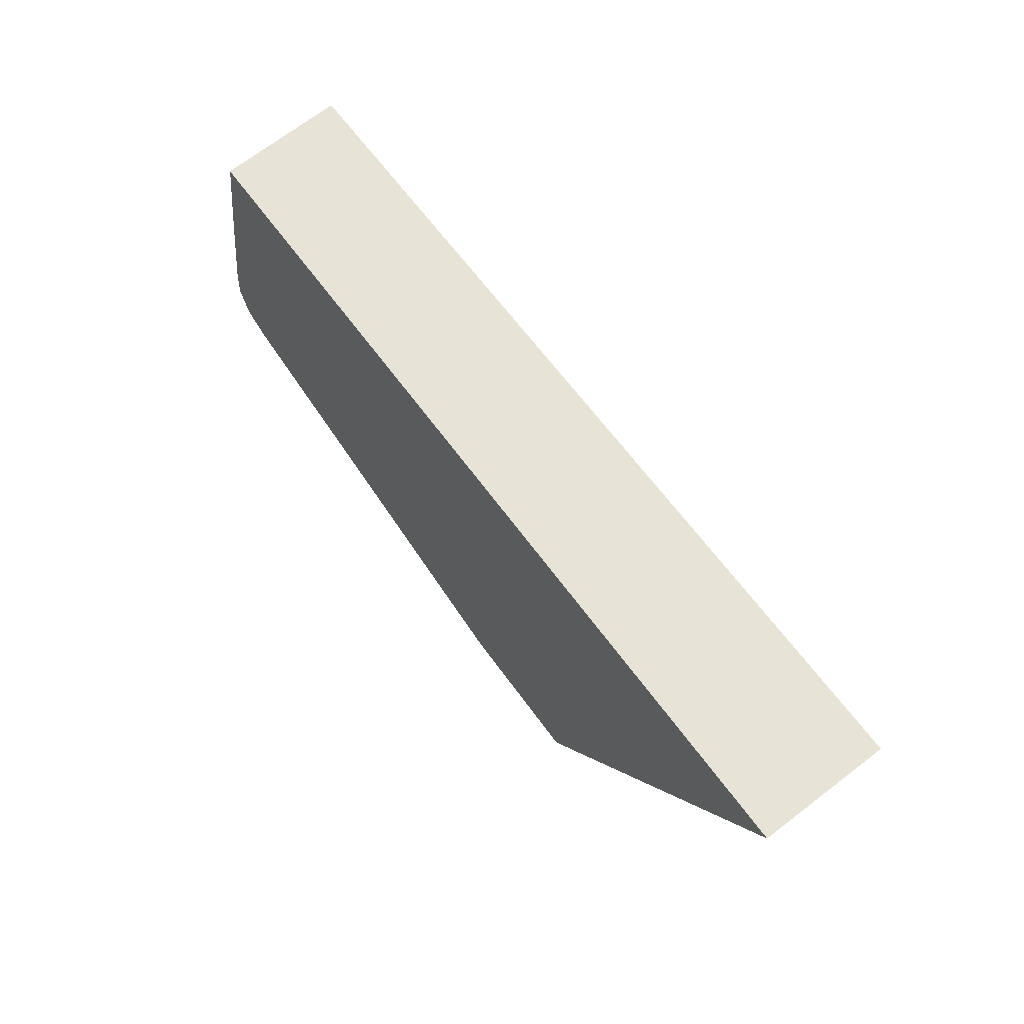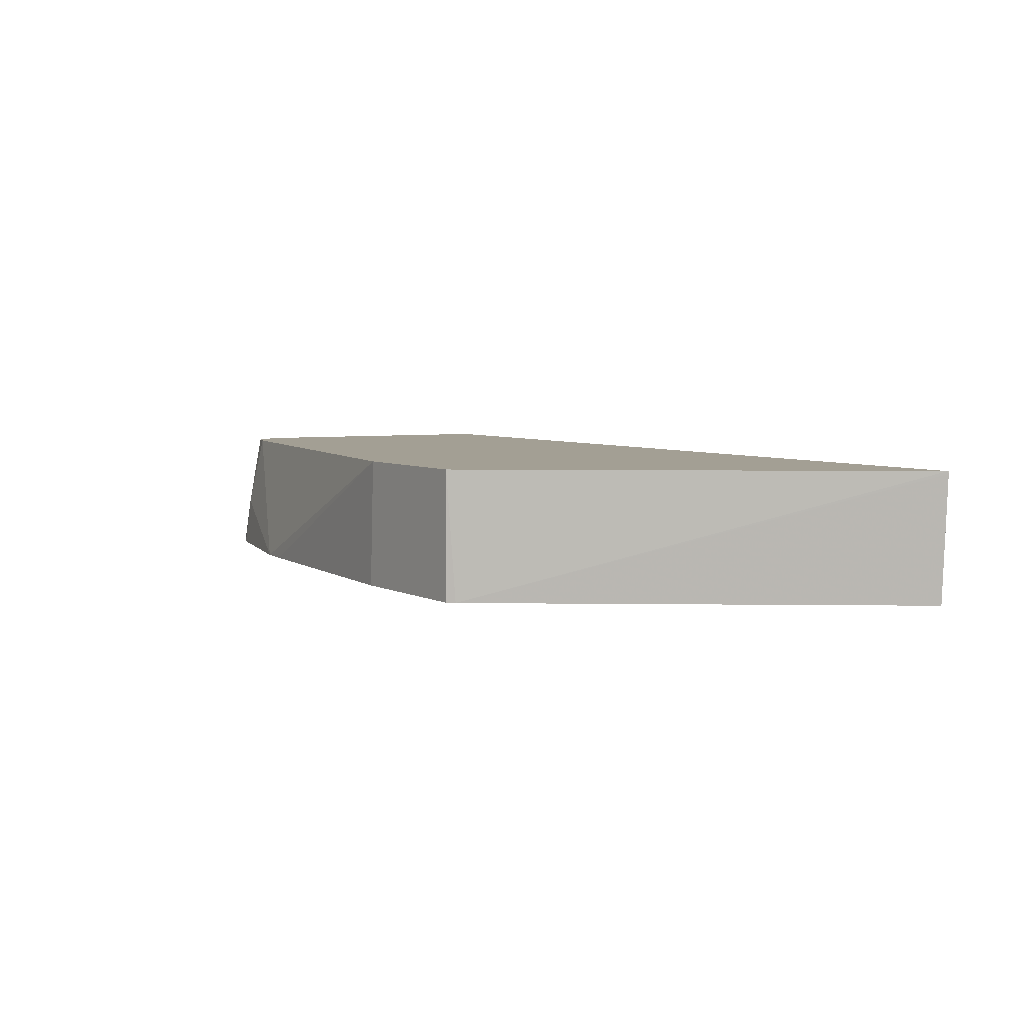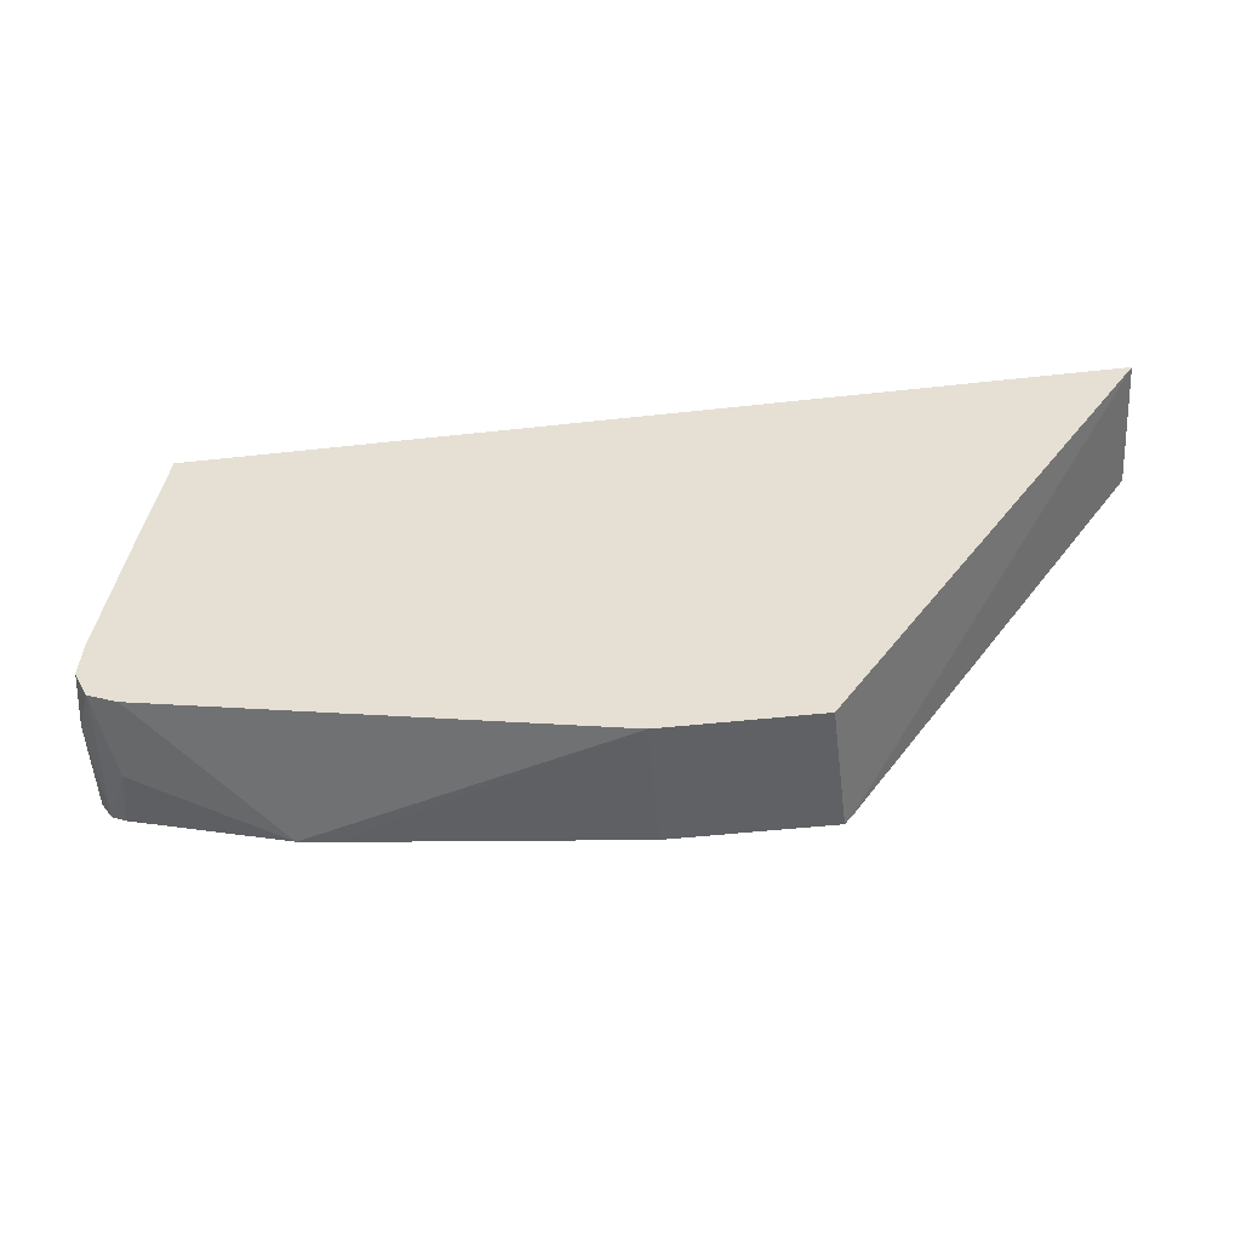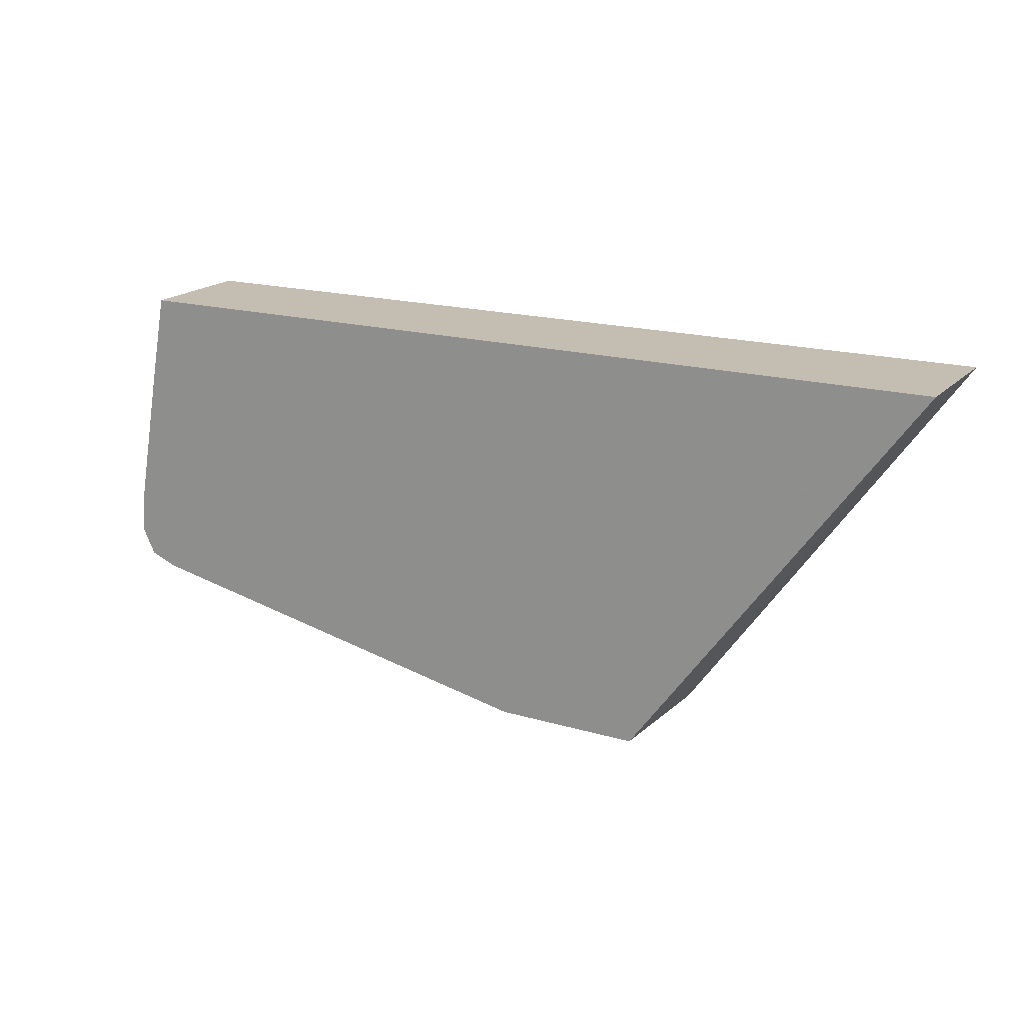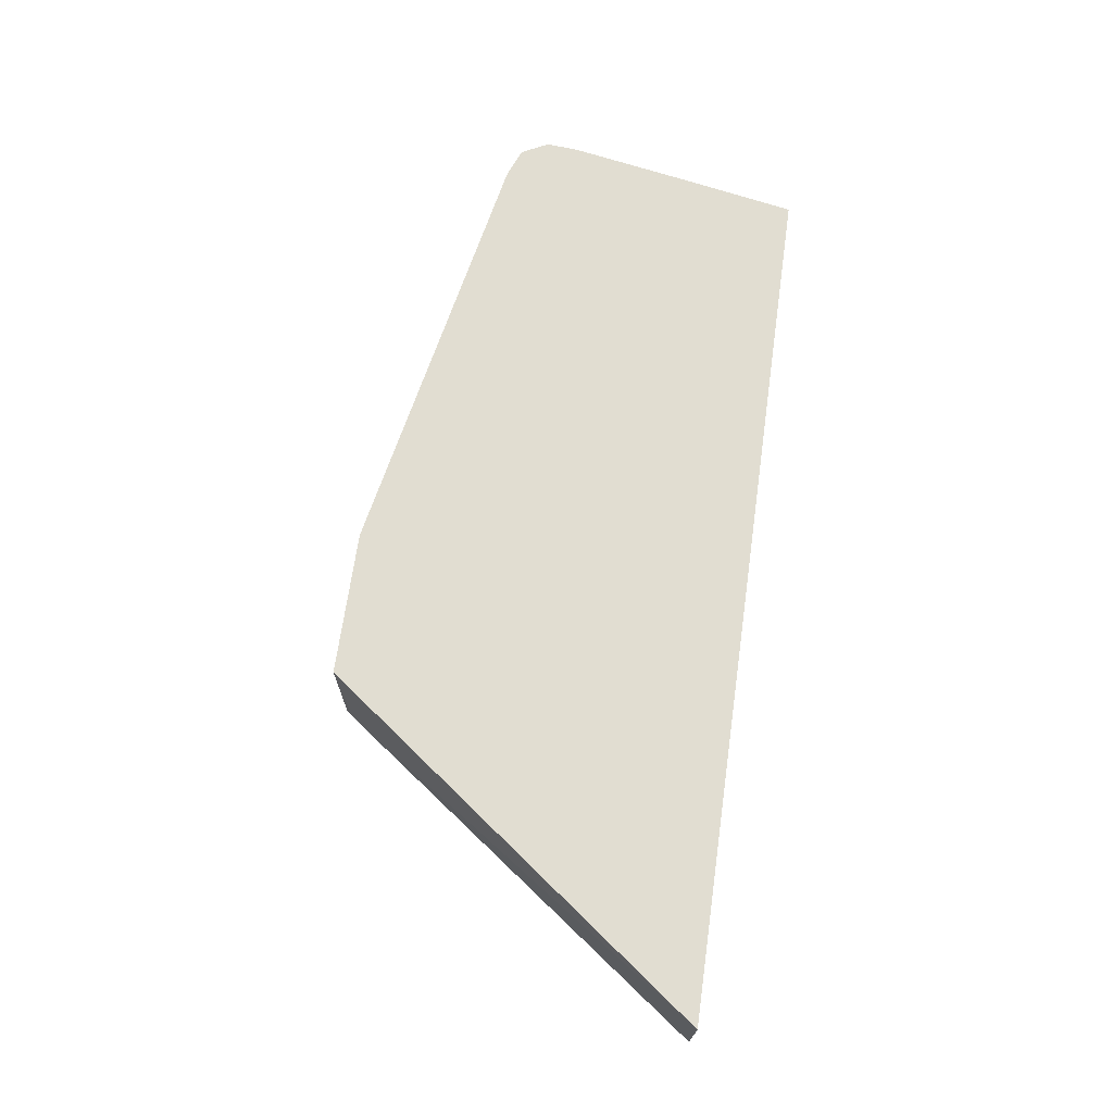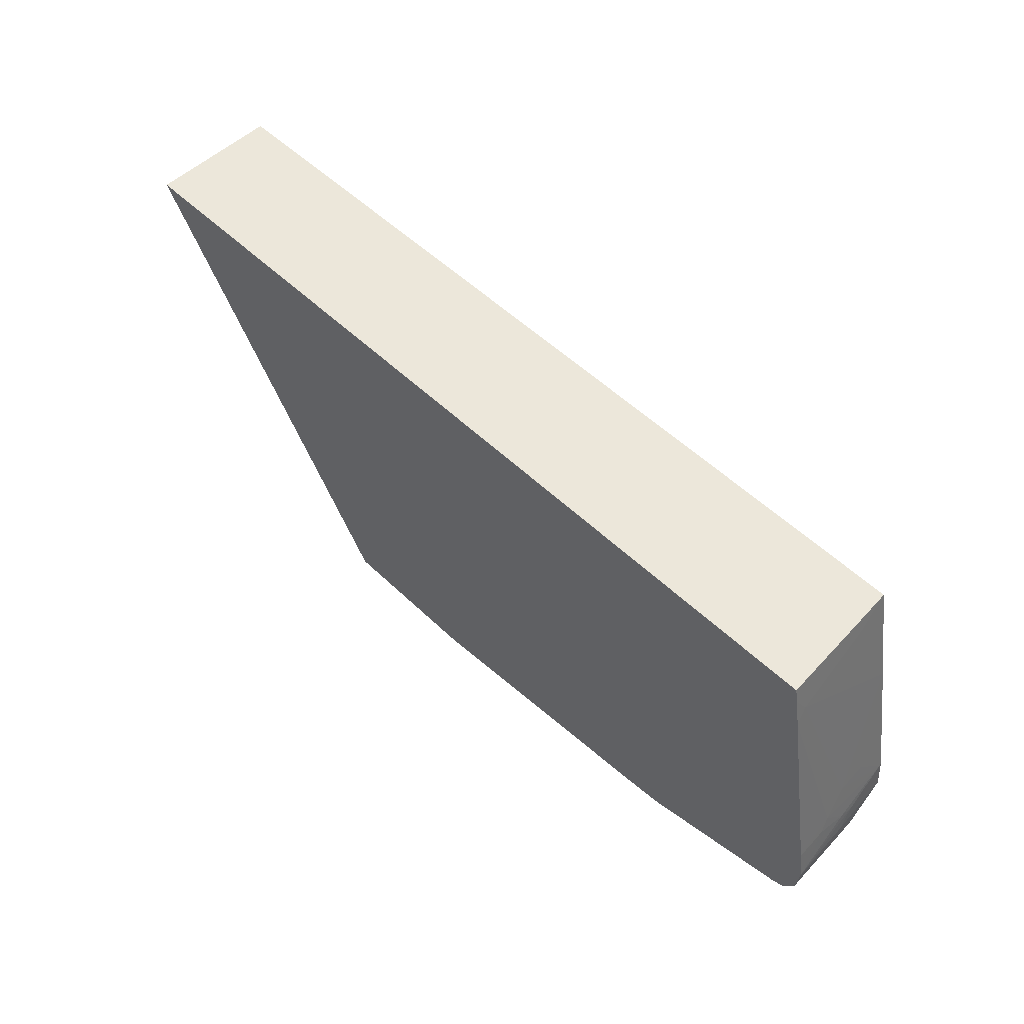
<metadata>
{"format":"obj","ext":"obj","renderer":"f3d","projection":"perspective","resolution":1024,"background":"white","views":[{"elev":62.1,"azim":-125.5,"up":"+Z"},{"elev":5.4,"azim":-123.8,"up":"+Y"},{"elev":-46.4,"azim":-172.7,"up":"+Z"},{"elev":17.2,"azim":-149.3,"up":"+Z"},{"elev":68.7,"azim":-82.0,"up":"+Y"},{"elev":51.6,"azim":46.3,"up":"+Z"}]}
</metadata>
<code>
v -0.003547 -0.002924 -0.01738
v 0.002014 -0.002924 -0.01738
v -0.003537 -0.007954 -0.01738
v -0.003763 -0.007954 -0.01711
v -0.0146 -0.002924 -0.002507
v 0.002143 -0.005465 -0.01738
v 0.01877 -0.002924 -0.01417
v 0.014 -0.007954 -0.01618
v 0.01271 -0.007954 -0.01633
v 0.002254 -0.007954 -0.01738
v -0.01441 -0.007954 -0.002469
v -0.01442 -0.007872 -0.002469
v -0.01462 -0.003028 -0.002469
v -0.01462 -0.002924 -0.002469
v 0.002199 -0.00666 -0.01738
v 0.01979 -0.002924 -0.01378
v 0.01943 -0.005912 -0.01455
v 0.01978 -0.007954 -0.01465
v 0.002251 -0.007872 -0.01738
v 0.01915 -0.007954 -0.002469
v 0.01867 -0.002924 -0.002469
v 0.01988 -0.002924 -0.01375
v 0.02039 -0.007954 -0.0144
v 0.01985 -0.007954 -0.01463
v 0.01926 -0.007954 -0.003044
v 0.01936 -0.007509 -0.003743
v 0.0188 -0.004239 -0.002469
v 0.01868 -0.003028 -0.002469
v 0.0193 -0.002924 -0.005798
v 0.02037 -0.002924 -0.0128
v 0.02062 -0.00463 -0.01337
v 0.0208 -0.007954 -0.0138
v 0.01947 -0.007954 -0.004186
v 0.02056 -0.006344 -0.01103
v 0.02035 -0.005449 -0.01029
v 0.01942 -0.002924 -0.00645
v 0.01891 -0.004239 -0.003028
v 0.02041 -0.002924 -0.01272
v 0.02071 -0.005449 -0.01272
v 0.02095 -0.007954 -0.01272
v 0.02066 -0.005449 -0.01347
v 0.0208 -0.007872 -0.01378
v 0.02082 -0.007954 -0.01371
v 0.02076 -0.007954 -0.01142
v 0.02067 -0.006713 -0.01146
v 0.02063 -0.005449 -0.01189
v 0.02033 -0.003028 -0.0115
v 0.02024 -0.004239 -0.01029
v 0.02032 -0.002924 -0.0115
v 0.02059 -0.004815 -0.01209
v 0.02077 -0.007954 -0.0115
f 26 34 35
f 26 35 36
f 26 36 37
f 27 37 28
f 30 38 31
f 29 37 36
f 28 37 29
f 26 33 34
f 26 37 27
f 25 33 26
f 17 23 24
f 22 31 23
f 22 30 31
f 21 28 29
f 20 26 27
f 20 25 26
f 17 24 18
f 17 22 23
f 16 22 17
f 31 38 39
f 11 13 12
f 23 31 32
f 31 39 40
f 40 43 41
f 31 41 32
f 11 14 13
f 47 50 49
f 46 50 47
f 44 51 45
f 41 43 42
f 40 46 45
f 40 50 46
f 39 50 40
f 38 50 39
f 38 49 50
f 36 47 49
f 36 48 47
f 35 48 36
f 35 47 48
f 34 47 35
f 34 46 47
f 34 45 46
f 34 44 45
f 33 44 34
f 32 42 43
f 32 41 42
f 31 40 41
f 11 21 14
f 40 45 51
f 11 27 28
f 2 9 6
f 2 8 9
f 2 7 8
f 1 7 2
f 1 16 7
f 1 22 16
f 1 38 30
f 1 49 38
f 1 36 49
f 1 29 36
f 1 21 29
f 1 14 21
f 1 5 14
f 1 4 5
f 1 3 4
f 1 10 3
f 1 19 10
f 1 15 19
f 1 6 15
f 1 2 6
f 11 28 21
f 3 10 9
f 3 9 8
f 1 30 22
f 3 18 24
f 11 20 27
f 9 19 15
f 9 10 19
f 8 17 18
f 3 8 18
f 7 16 17
f 6 9 15
f 5 13 14
f 4 13 5
f 4 12 13
f 4 11 12
f 7 17 8
f 3 20 11
f 3 11 4
f 3 23 32
f 3 32 43
f 3 40 51
f 3 51 44
f 3 43 40
f 3 44 33
f 3 33 25
f 3 25 20
f 3 24 23

</code>
